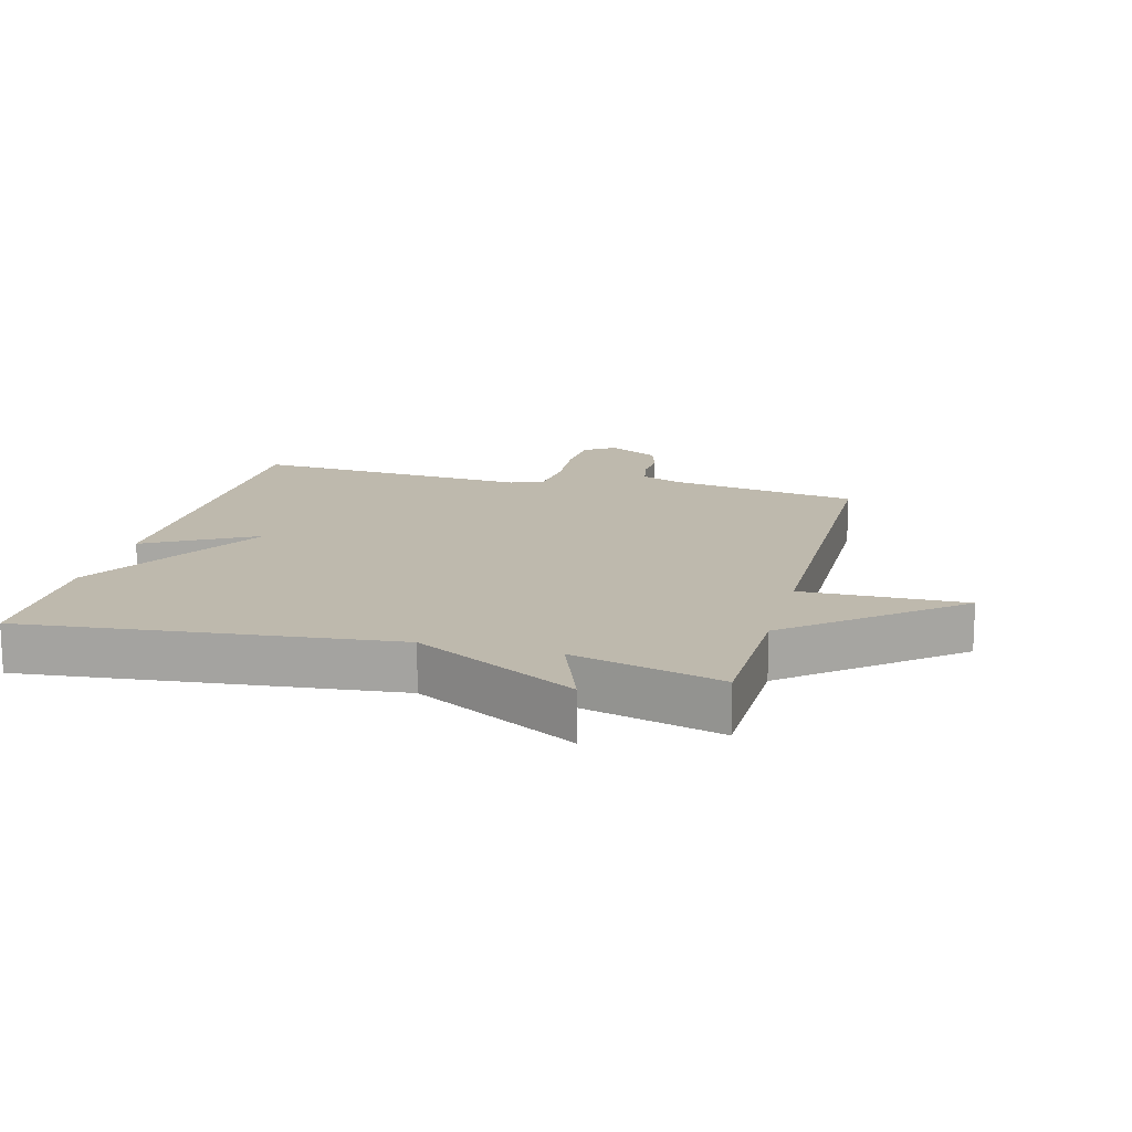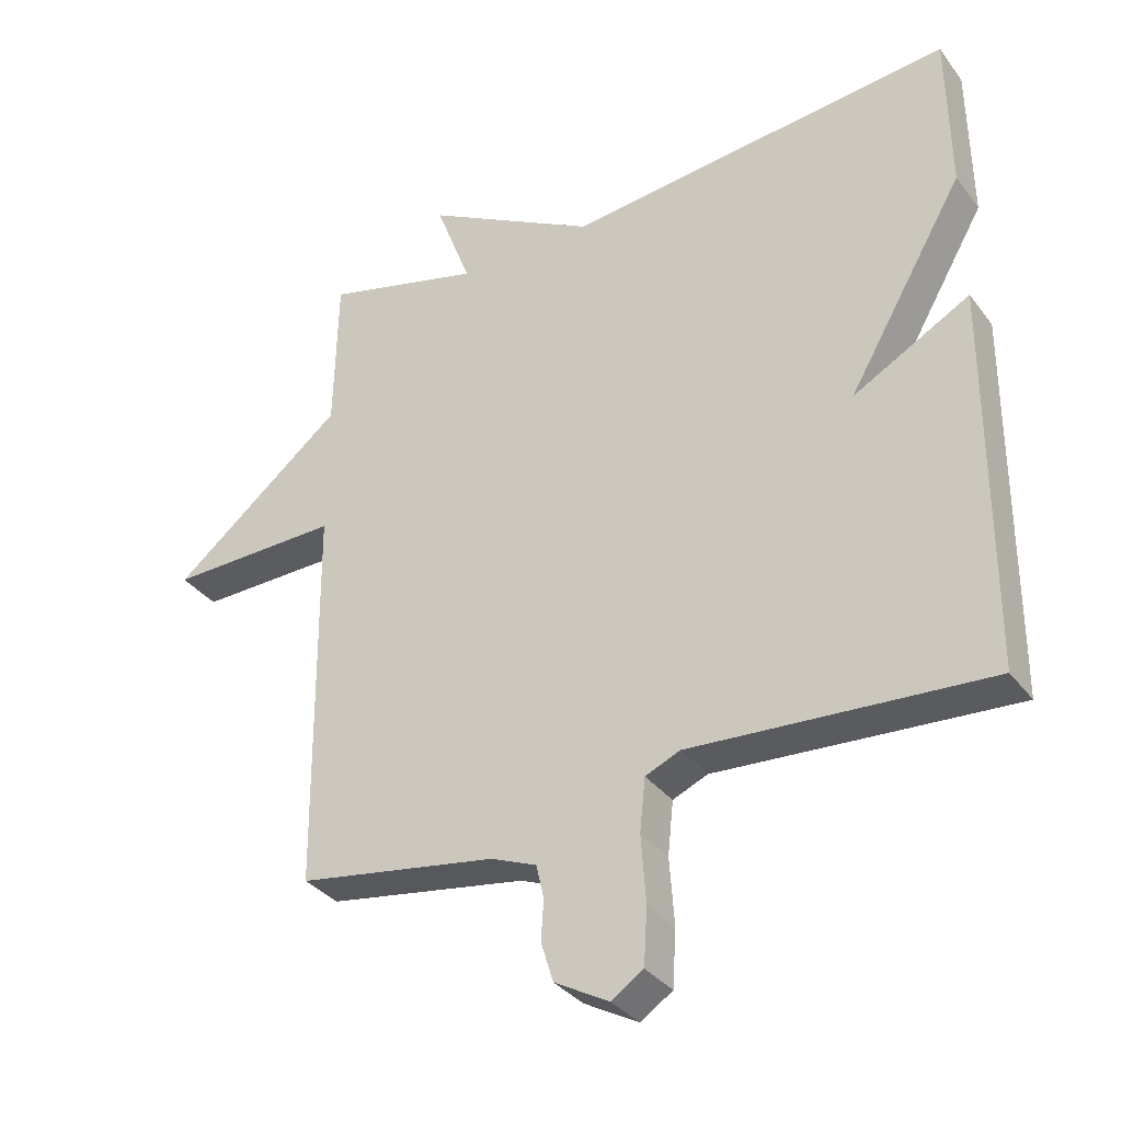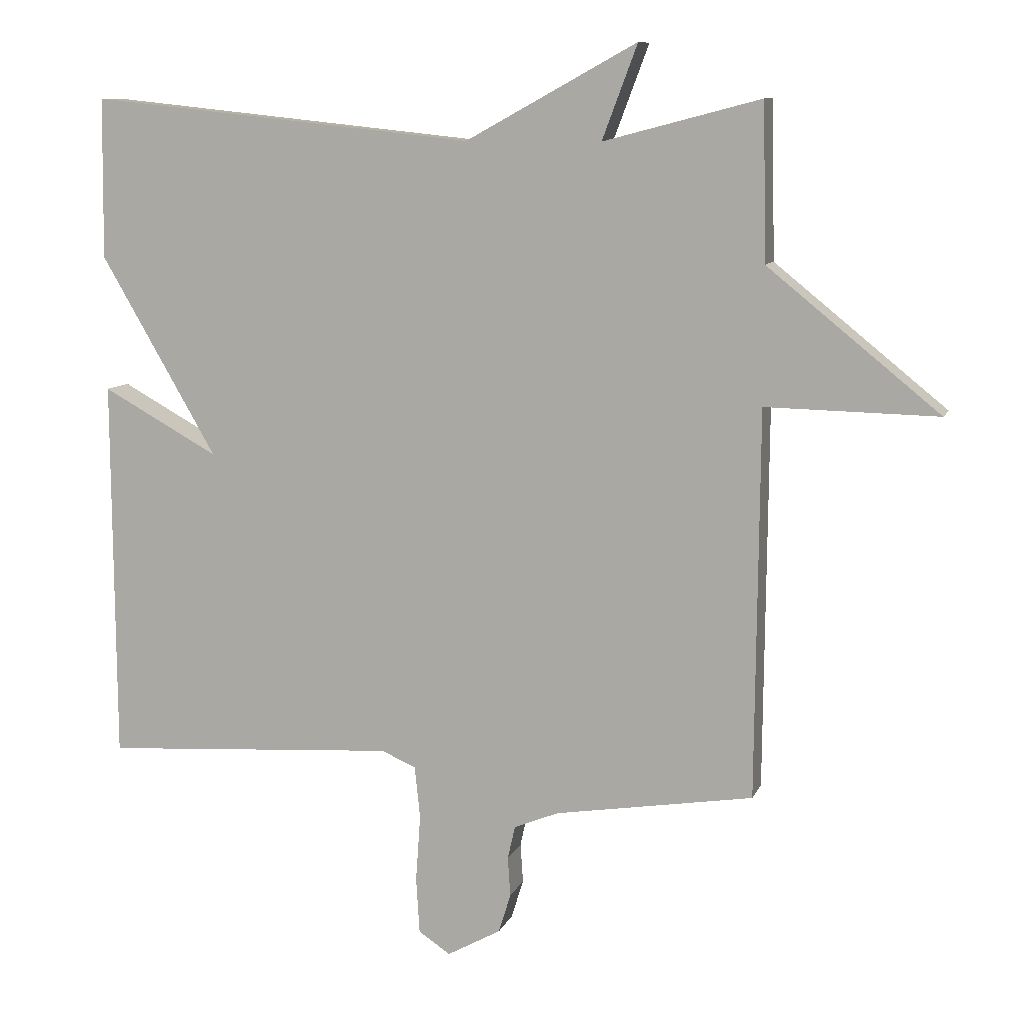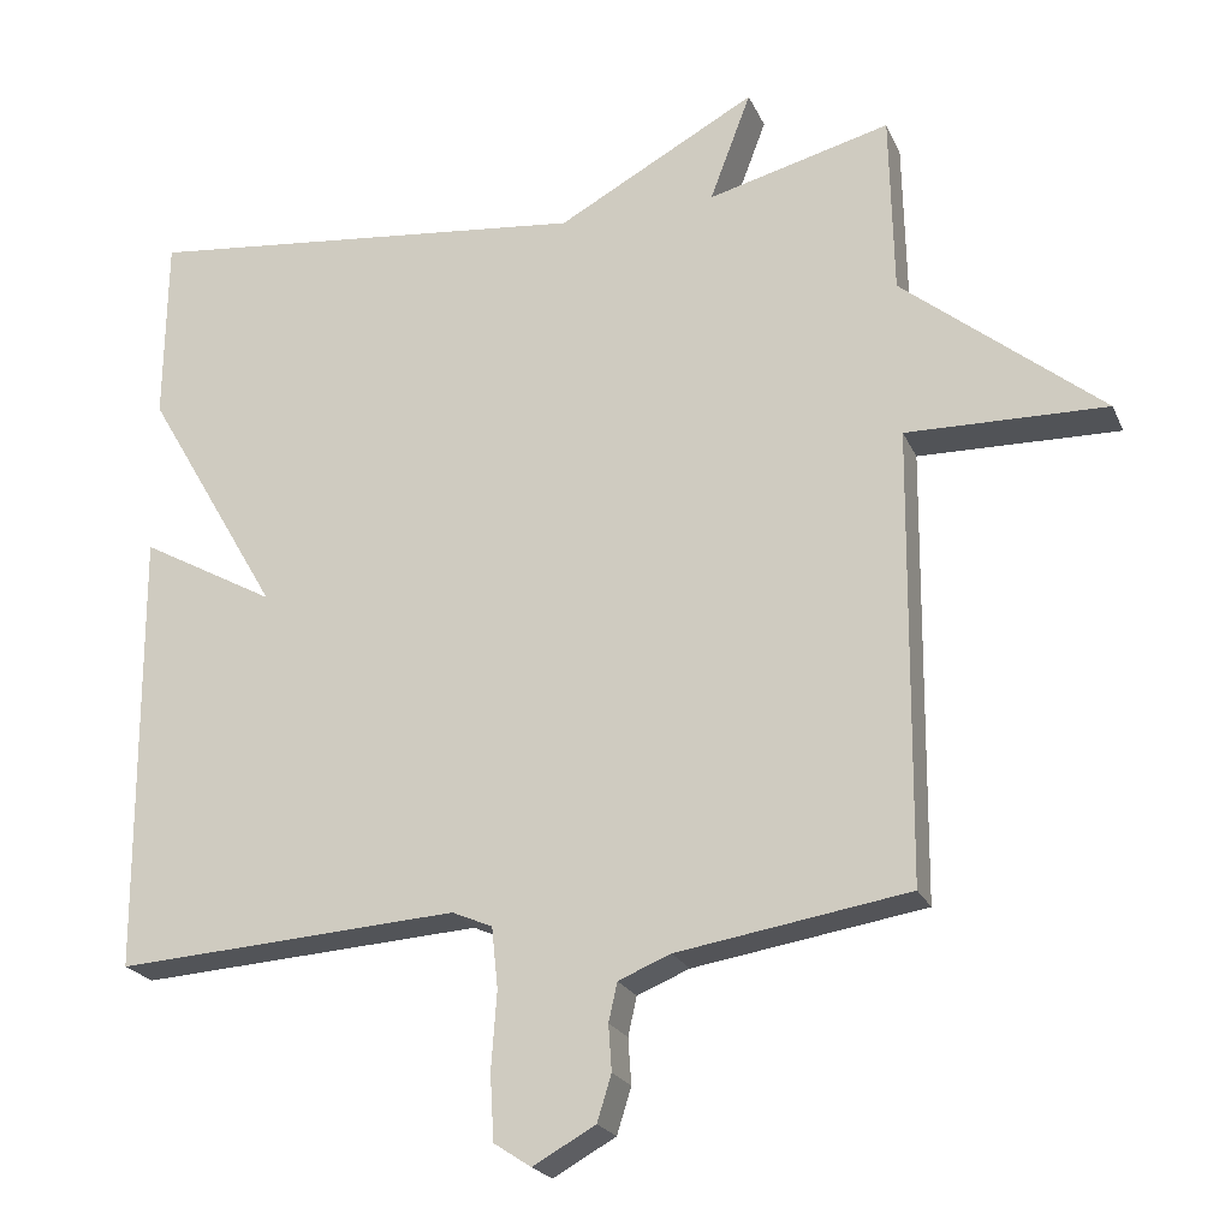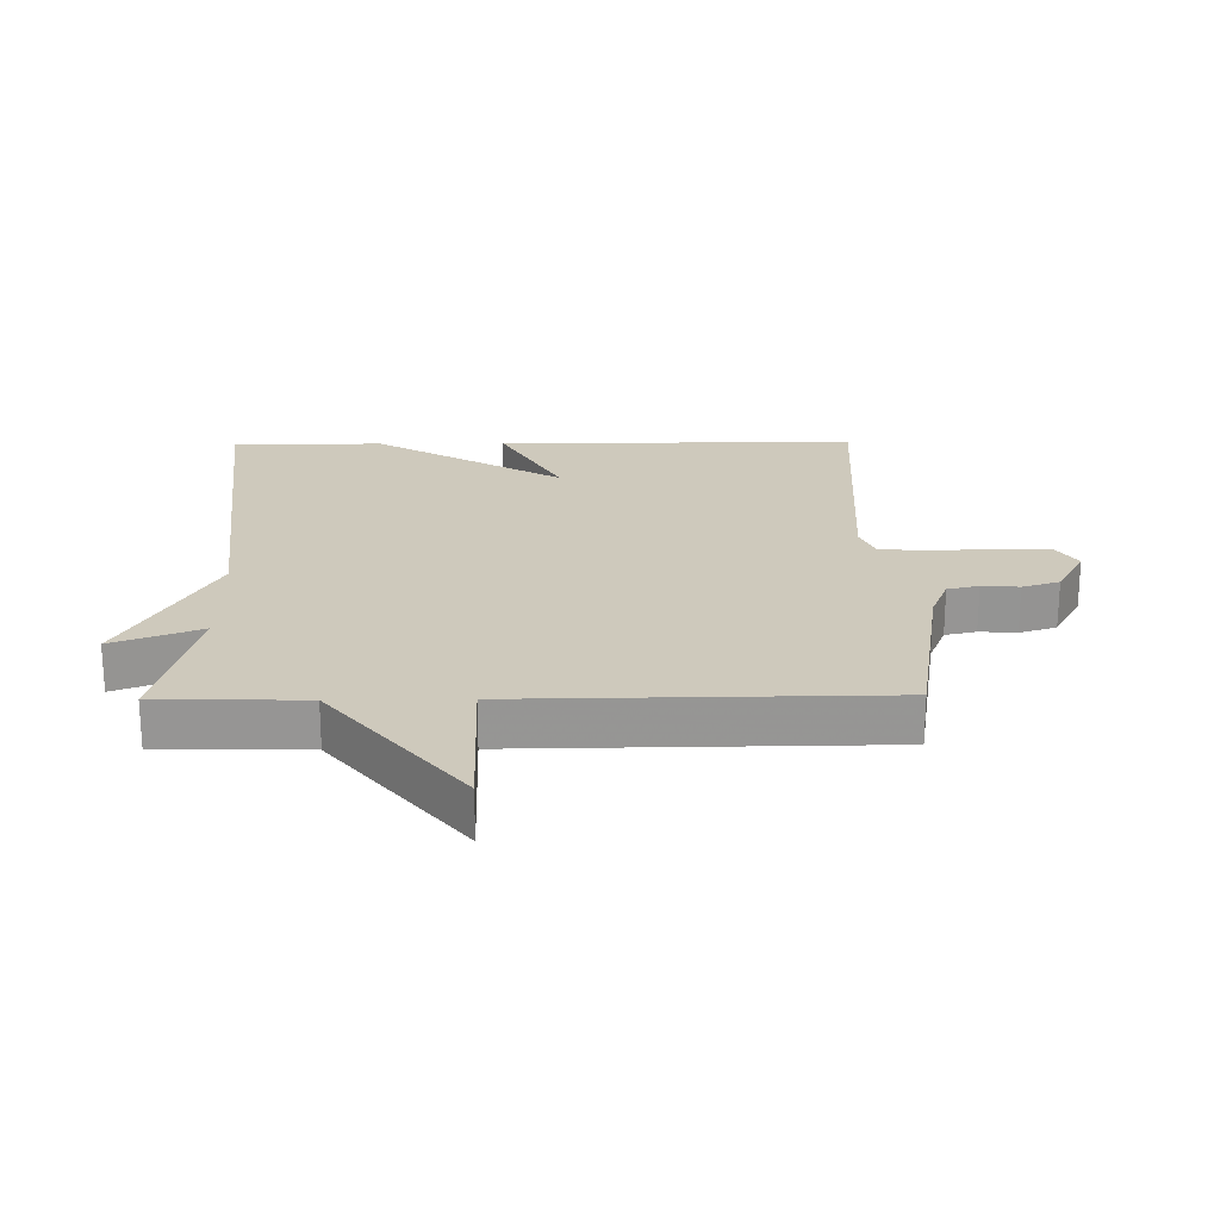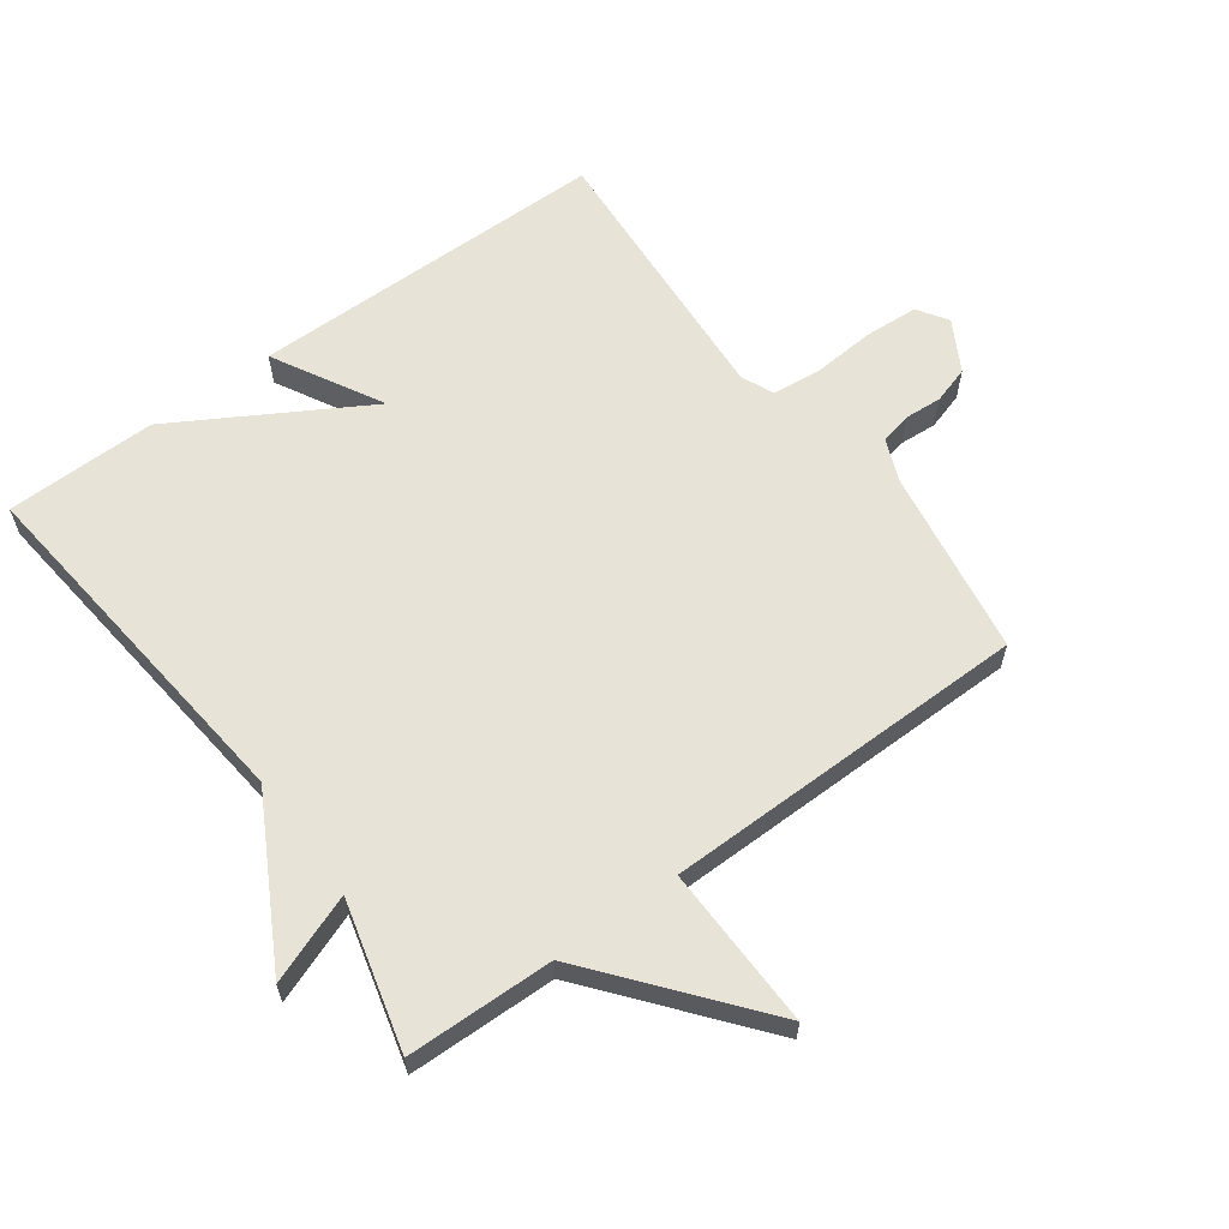
<metadata>
{"format":"obj","ext":"obj","renderer":"f3d","projection":"perspective","resolution":1024,"background":"white","views":[{"elev":15.2,"azim":14.8,"up":"+Y"},{"elev":-34.1,"azim":-148.6,"up":"+Z"},{"elev":9.6,"azim":16.0,"up":"+Z"},{"elev":-22.0,"azim":19.1,"up":"+Z"},{"elev":22.5,"azim":89.2,"up":"+Y"},{"elev":61.8,"azim":53.8,"up":"+Y"}]}
</metadata>
<code>
v -0.5 0.07 0.5
v 0.069 0.07 0.44
v 0.321 0.07 0.578
v 0.269 0.07 0.44
v 0.5 0.07 0.5
v 0.505 0.07 0.271
v 0.758 0.07 0.066
v 0.505 0.07 0.071
v 0.5 0.07 -0.5
v 0.208 0.07 -0.547
v 0.142 0.07 -0.574
v 0.131 0.07 -0.623
v 0.135 0.07 -0.681
v 0.117 0.07 -0.739
v 0.038 0.07 -0.783
v -0.009 0.07 -0.752
v -0.014 0.07 -0.669
v -0.007 0.07 -0.571
v -0.015 0.07 -0.494
v -0.066 0.07 -0.472
v -0.5 0.07 -0.5
v -0.503 0.07 0.064
v -0.332 0.07 -0.03
v -0.503 0.07 0.264
v -0.5 0 0.5
v 0.069 0 0.44
v 0.321 0 0.578
v 0.269 0 0.44
v 0.5 0 0.5
v 0.505 0 0.271
v 0.758 0 0.066
v 0.505 0 0.071
v 0.5 0 -0.5
v 0.208 0 -0.547
v 0.142 0 -0.574
v 0.131 0 -0.623
v 0.135 0 -0.681
v 0.117 0 -0.739
v 0.038 0 -0.783
v -0.009 0 -0.752
v -0.014 0 -0.669
v -0.007 0 -0.571
v -0.015 0 -0.494
v -0.066 0 -0.472
v -0.5 0 -0.5
v -0.503 0 0.064
v -0.332 0 -0.03
v -0.503 0 0.264
f 23 24 1 2
f 20 21 22 23
f 19 20 23 2
f 18 19 2
f 16 17 18
f 15 16 18
f 14 15 18
f 13 14 18
f 12 13 18
f 11 12 18 2
f 10 11 2
f 8 9 10 2
f 6 7 8 2
f 4 5 6
f 4 6 2
f 2 3 4
f 26 25 48 47
f 47 46 45 44
f 26 47 44 43
f 26 43 42
f 42 41 40
f 42 40 39
f 42 39 38
f 42 38 37
f 42 37 36
f 26 42 36 35
f 26 35 34
f 26 34 33 32
f 26 32 31 30
f 30 29 28
f 26 30 28
f 28 27 26
f 1 25 26 2
f 2 26 27 3
f 3 27 28 4
f 4 28 29 5
f 5 29 30 6
f 6 30 31 7
f 7 31 32 8
f 8 32 33 9
f 9 33 34 10
f 10 34 35 11
f 11 35 36 12
f 12 36 37 13
f 13 37 38 14
f 14 38 39 15
f 15 39 40 16
f 16 40 41 17
f 17 41 42 18
f 18 42 43 19
f 19 43 44 20
f 20 44 45 21
f 21 45 46 22
f 22 46 47 23
f 23 47 48 24
f 24 48 25 1

</code>
